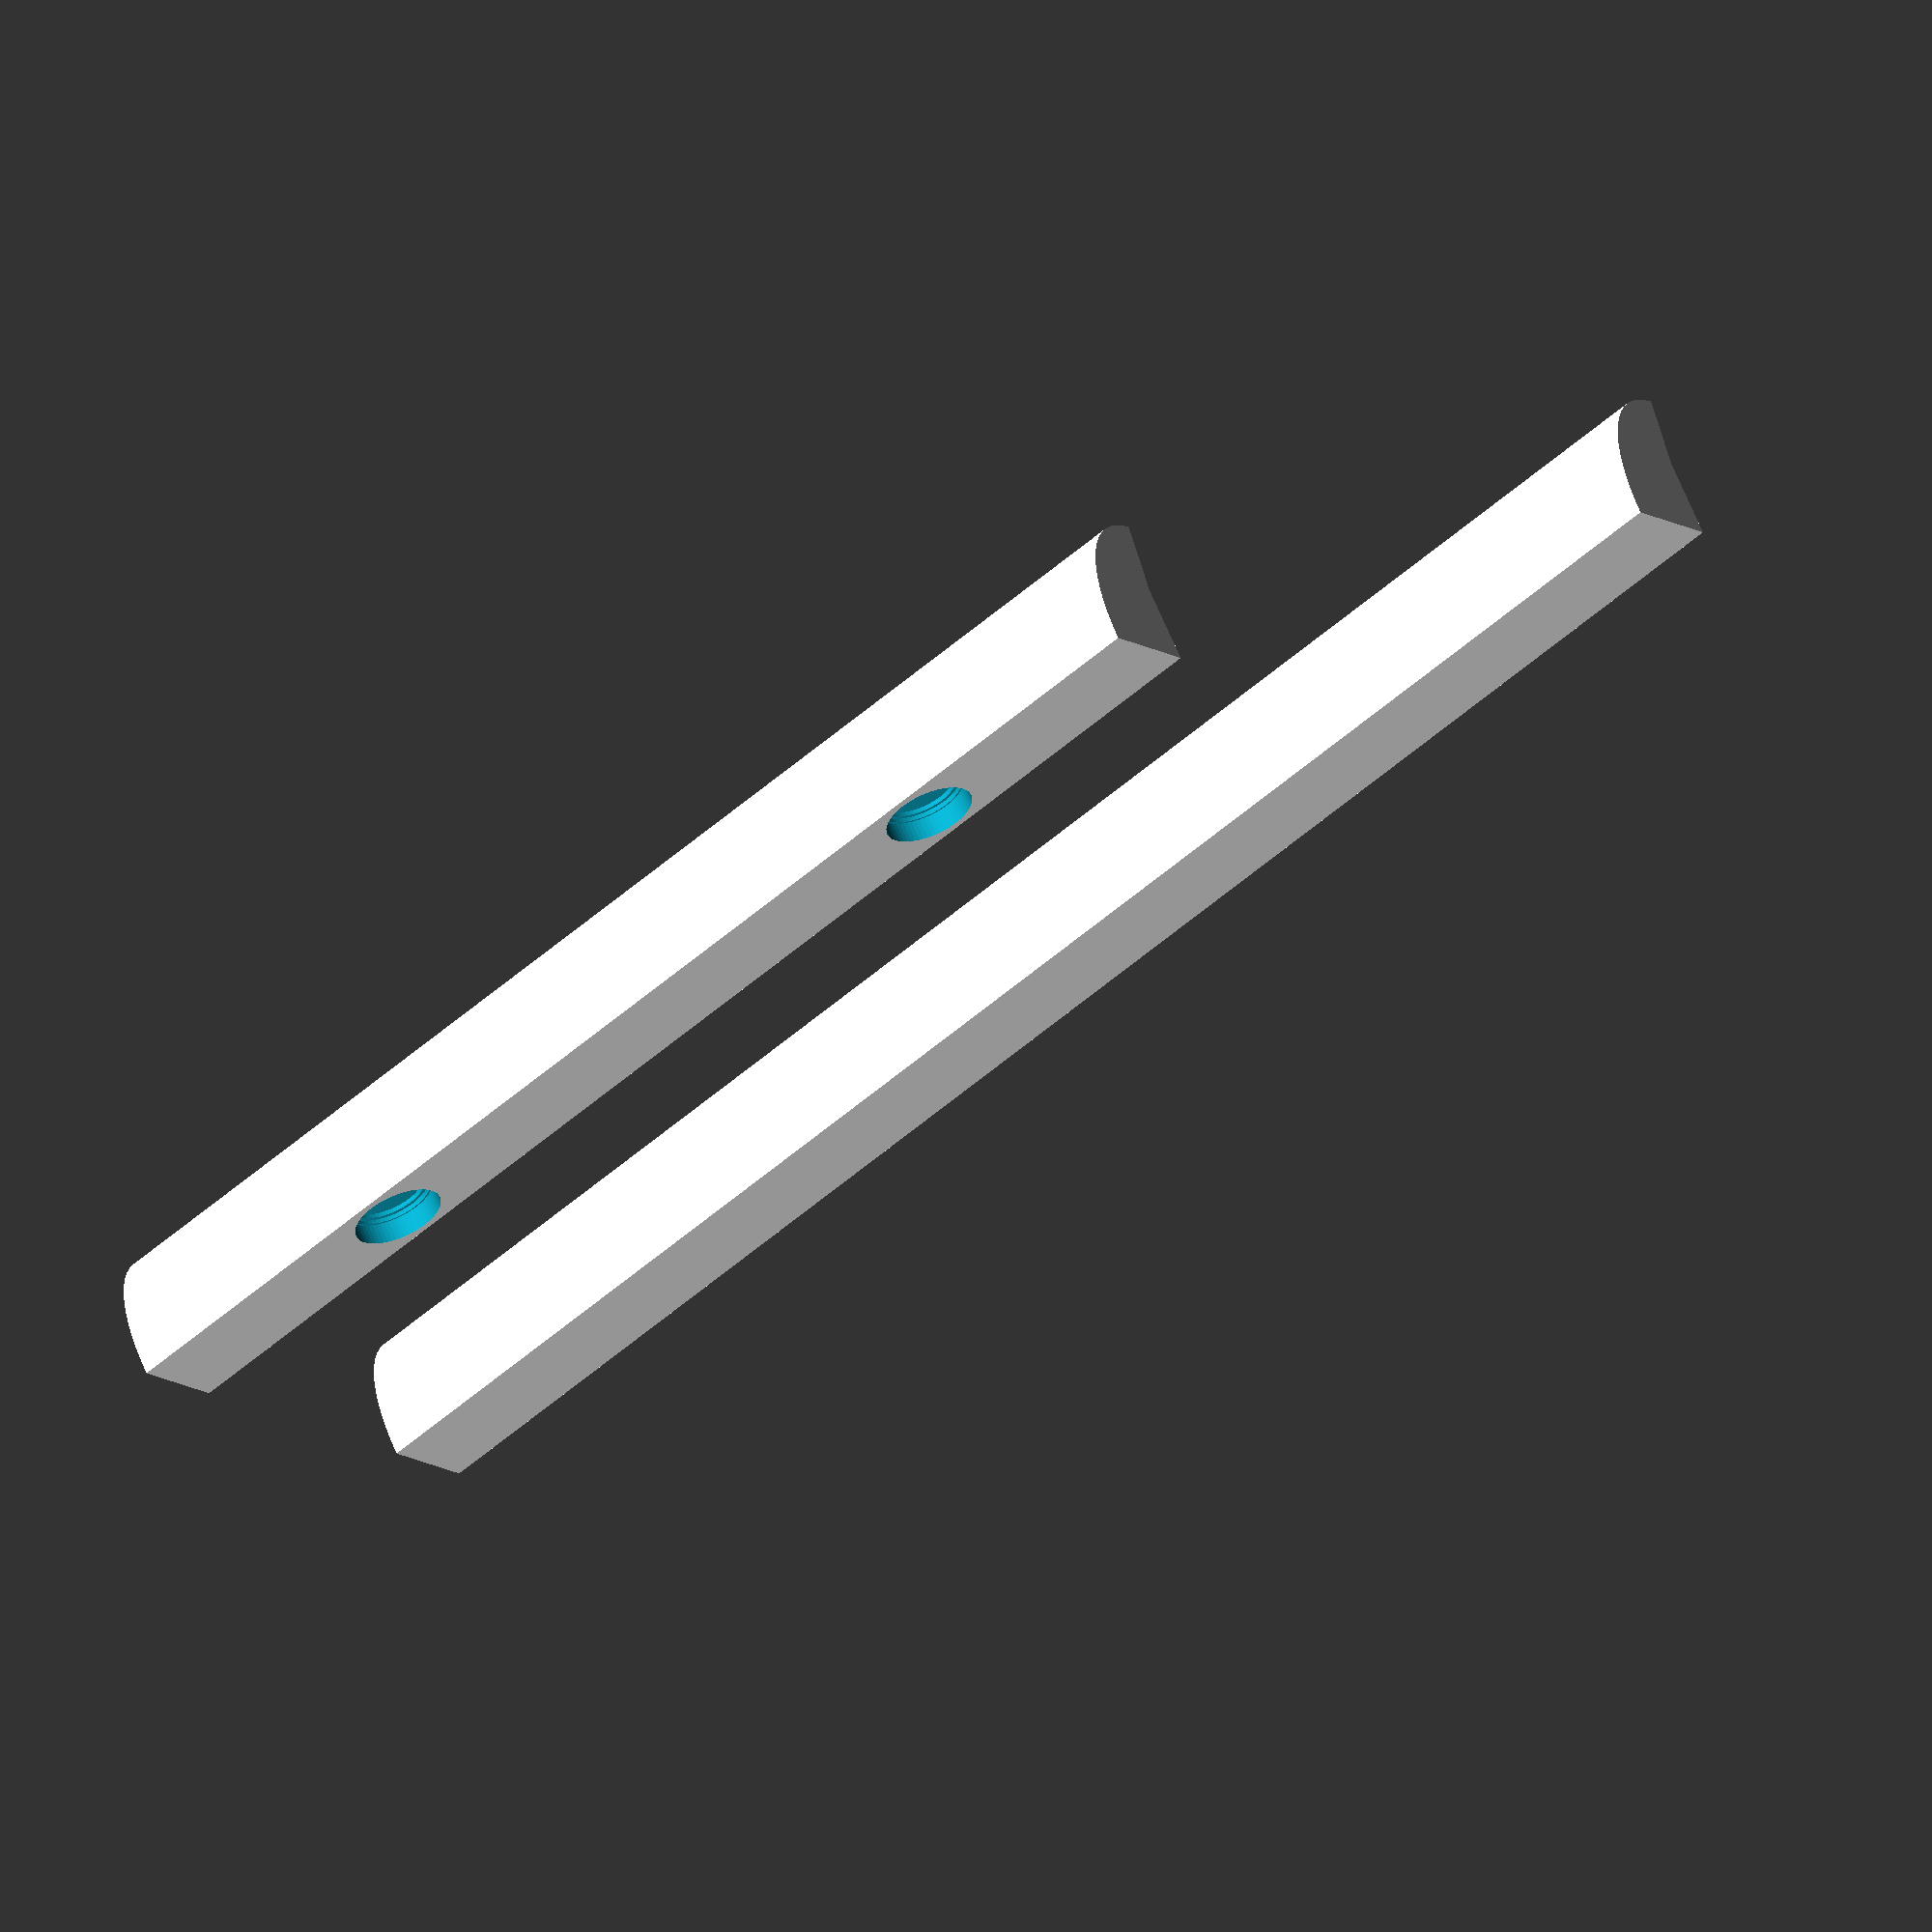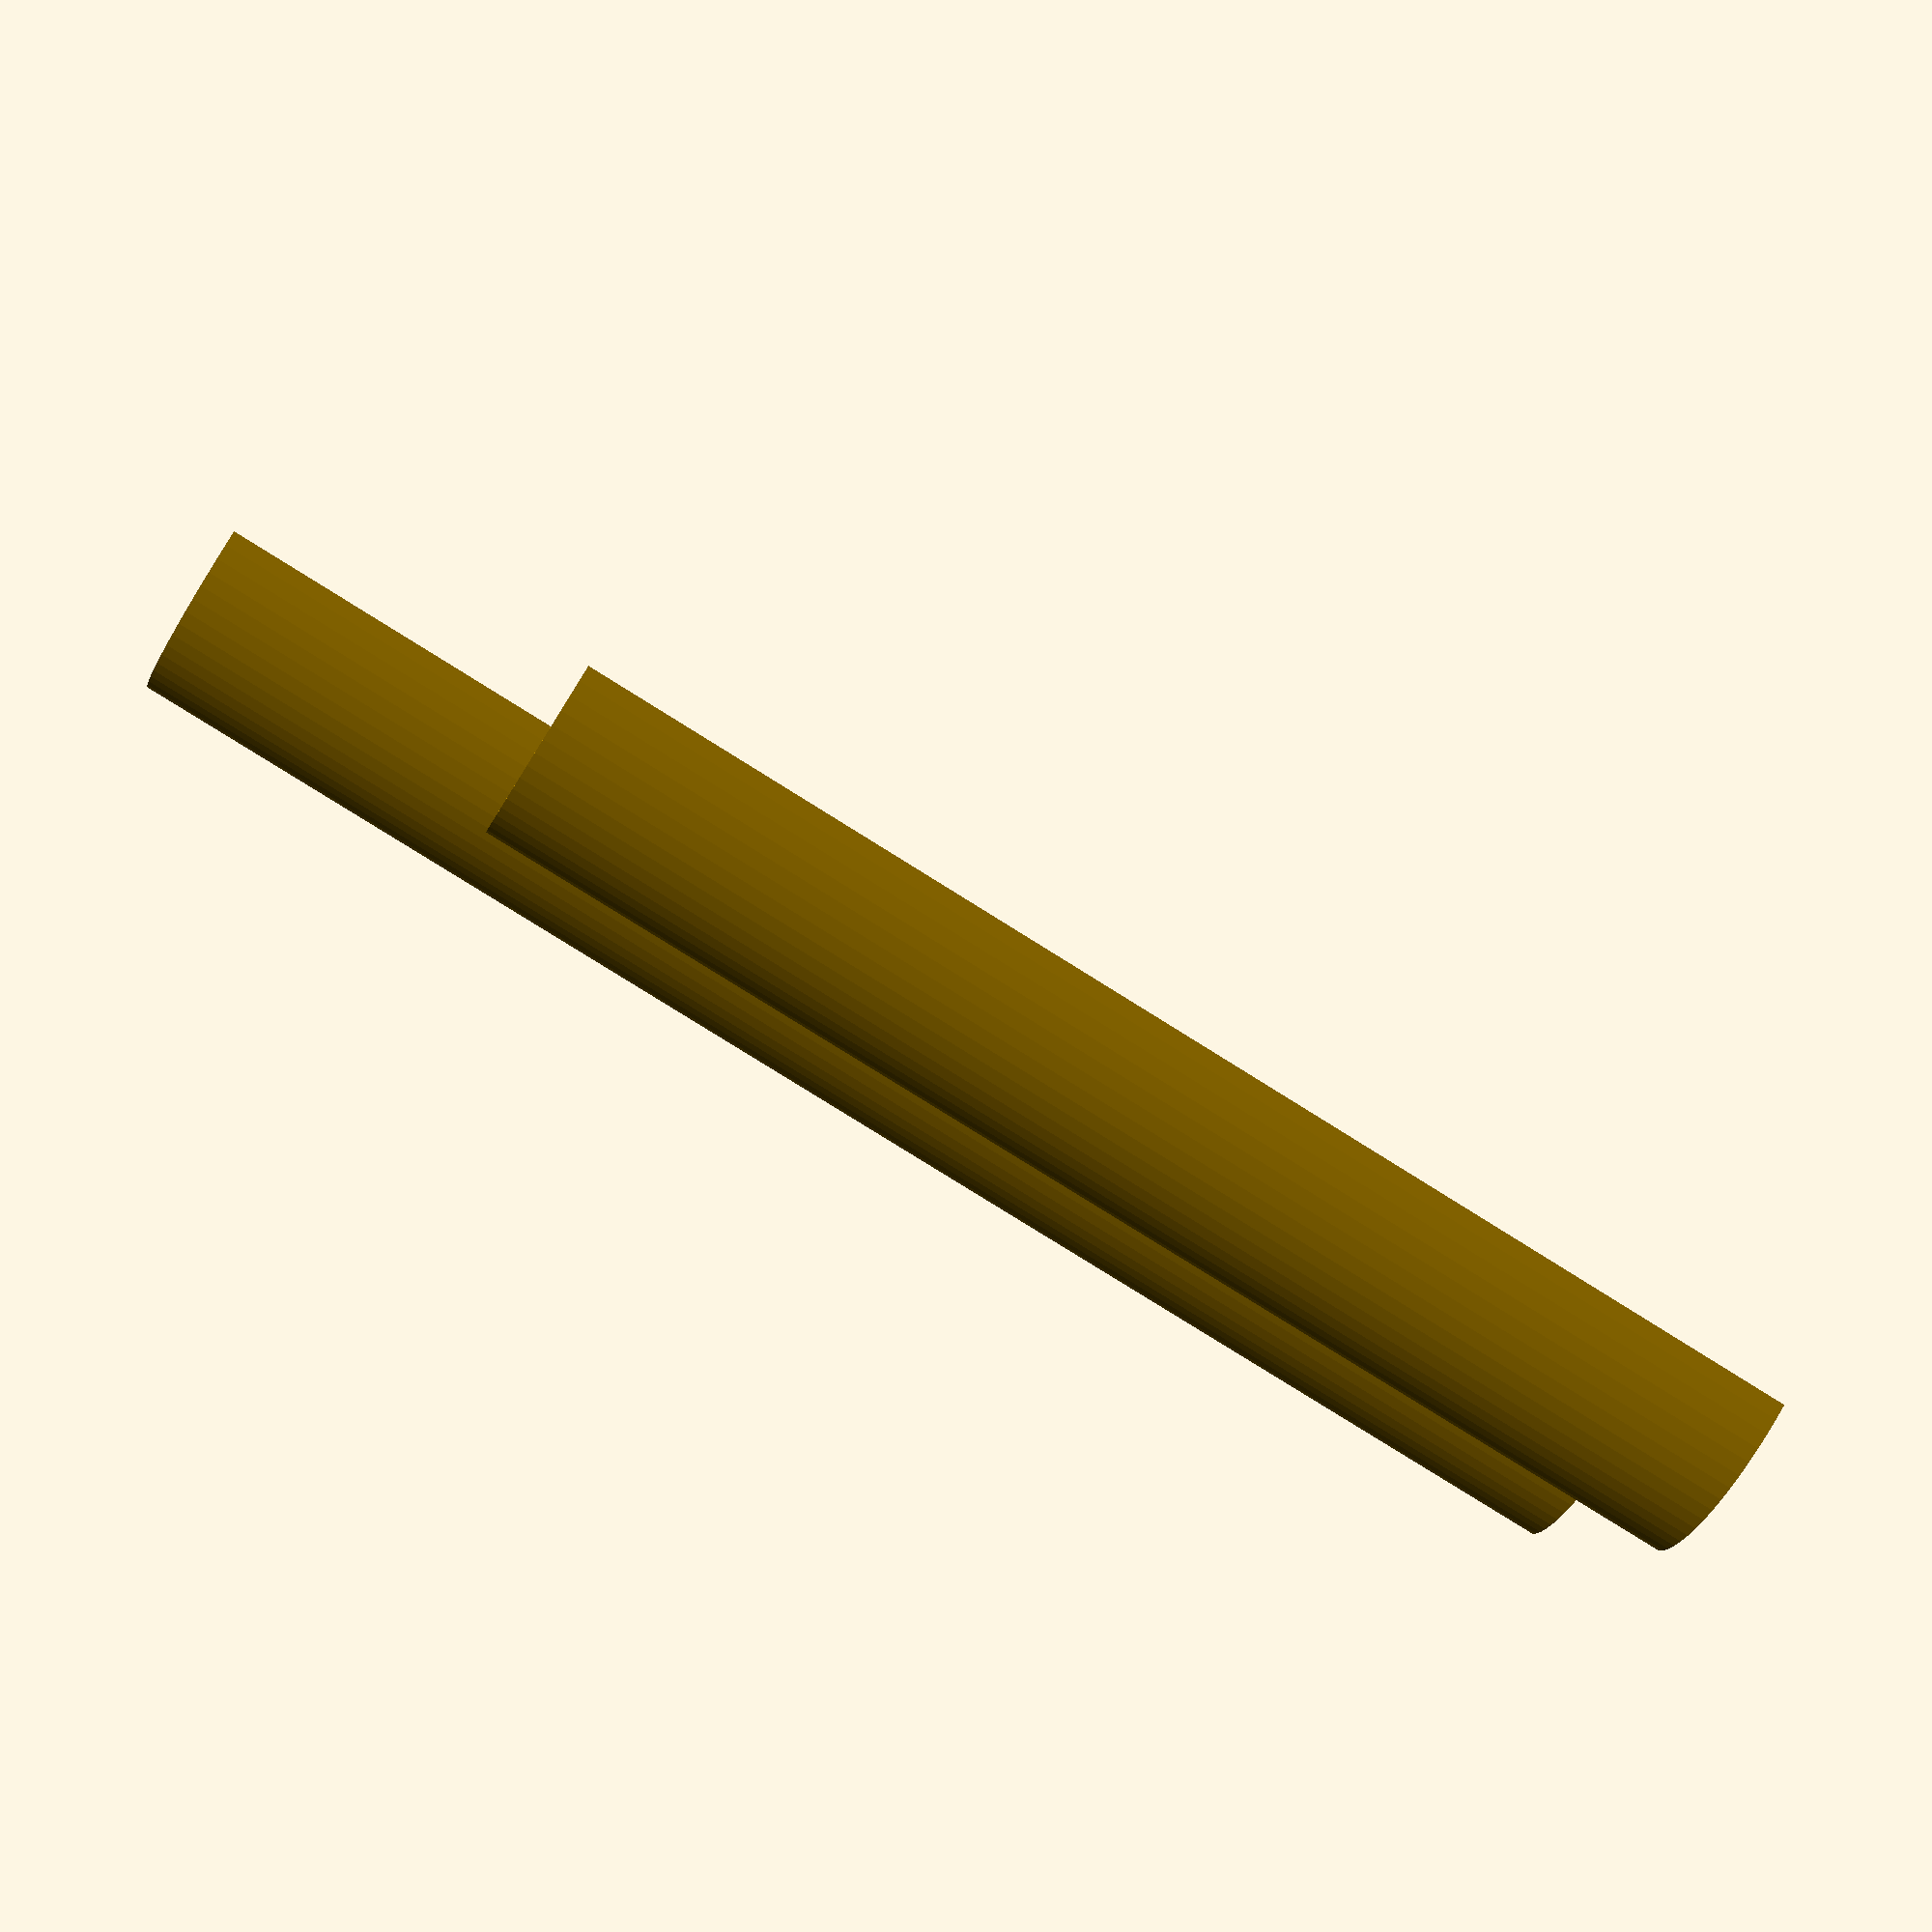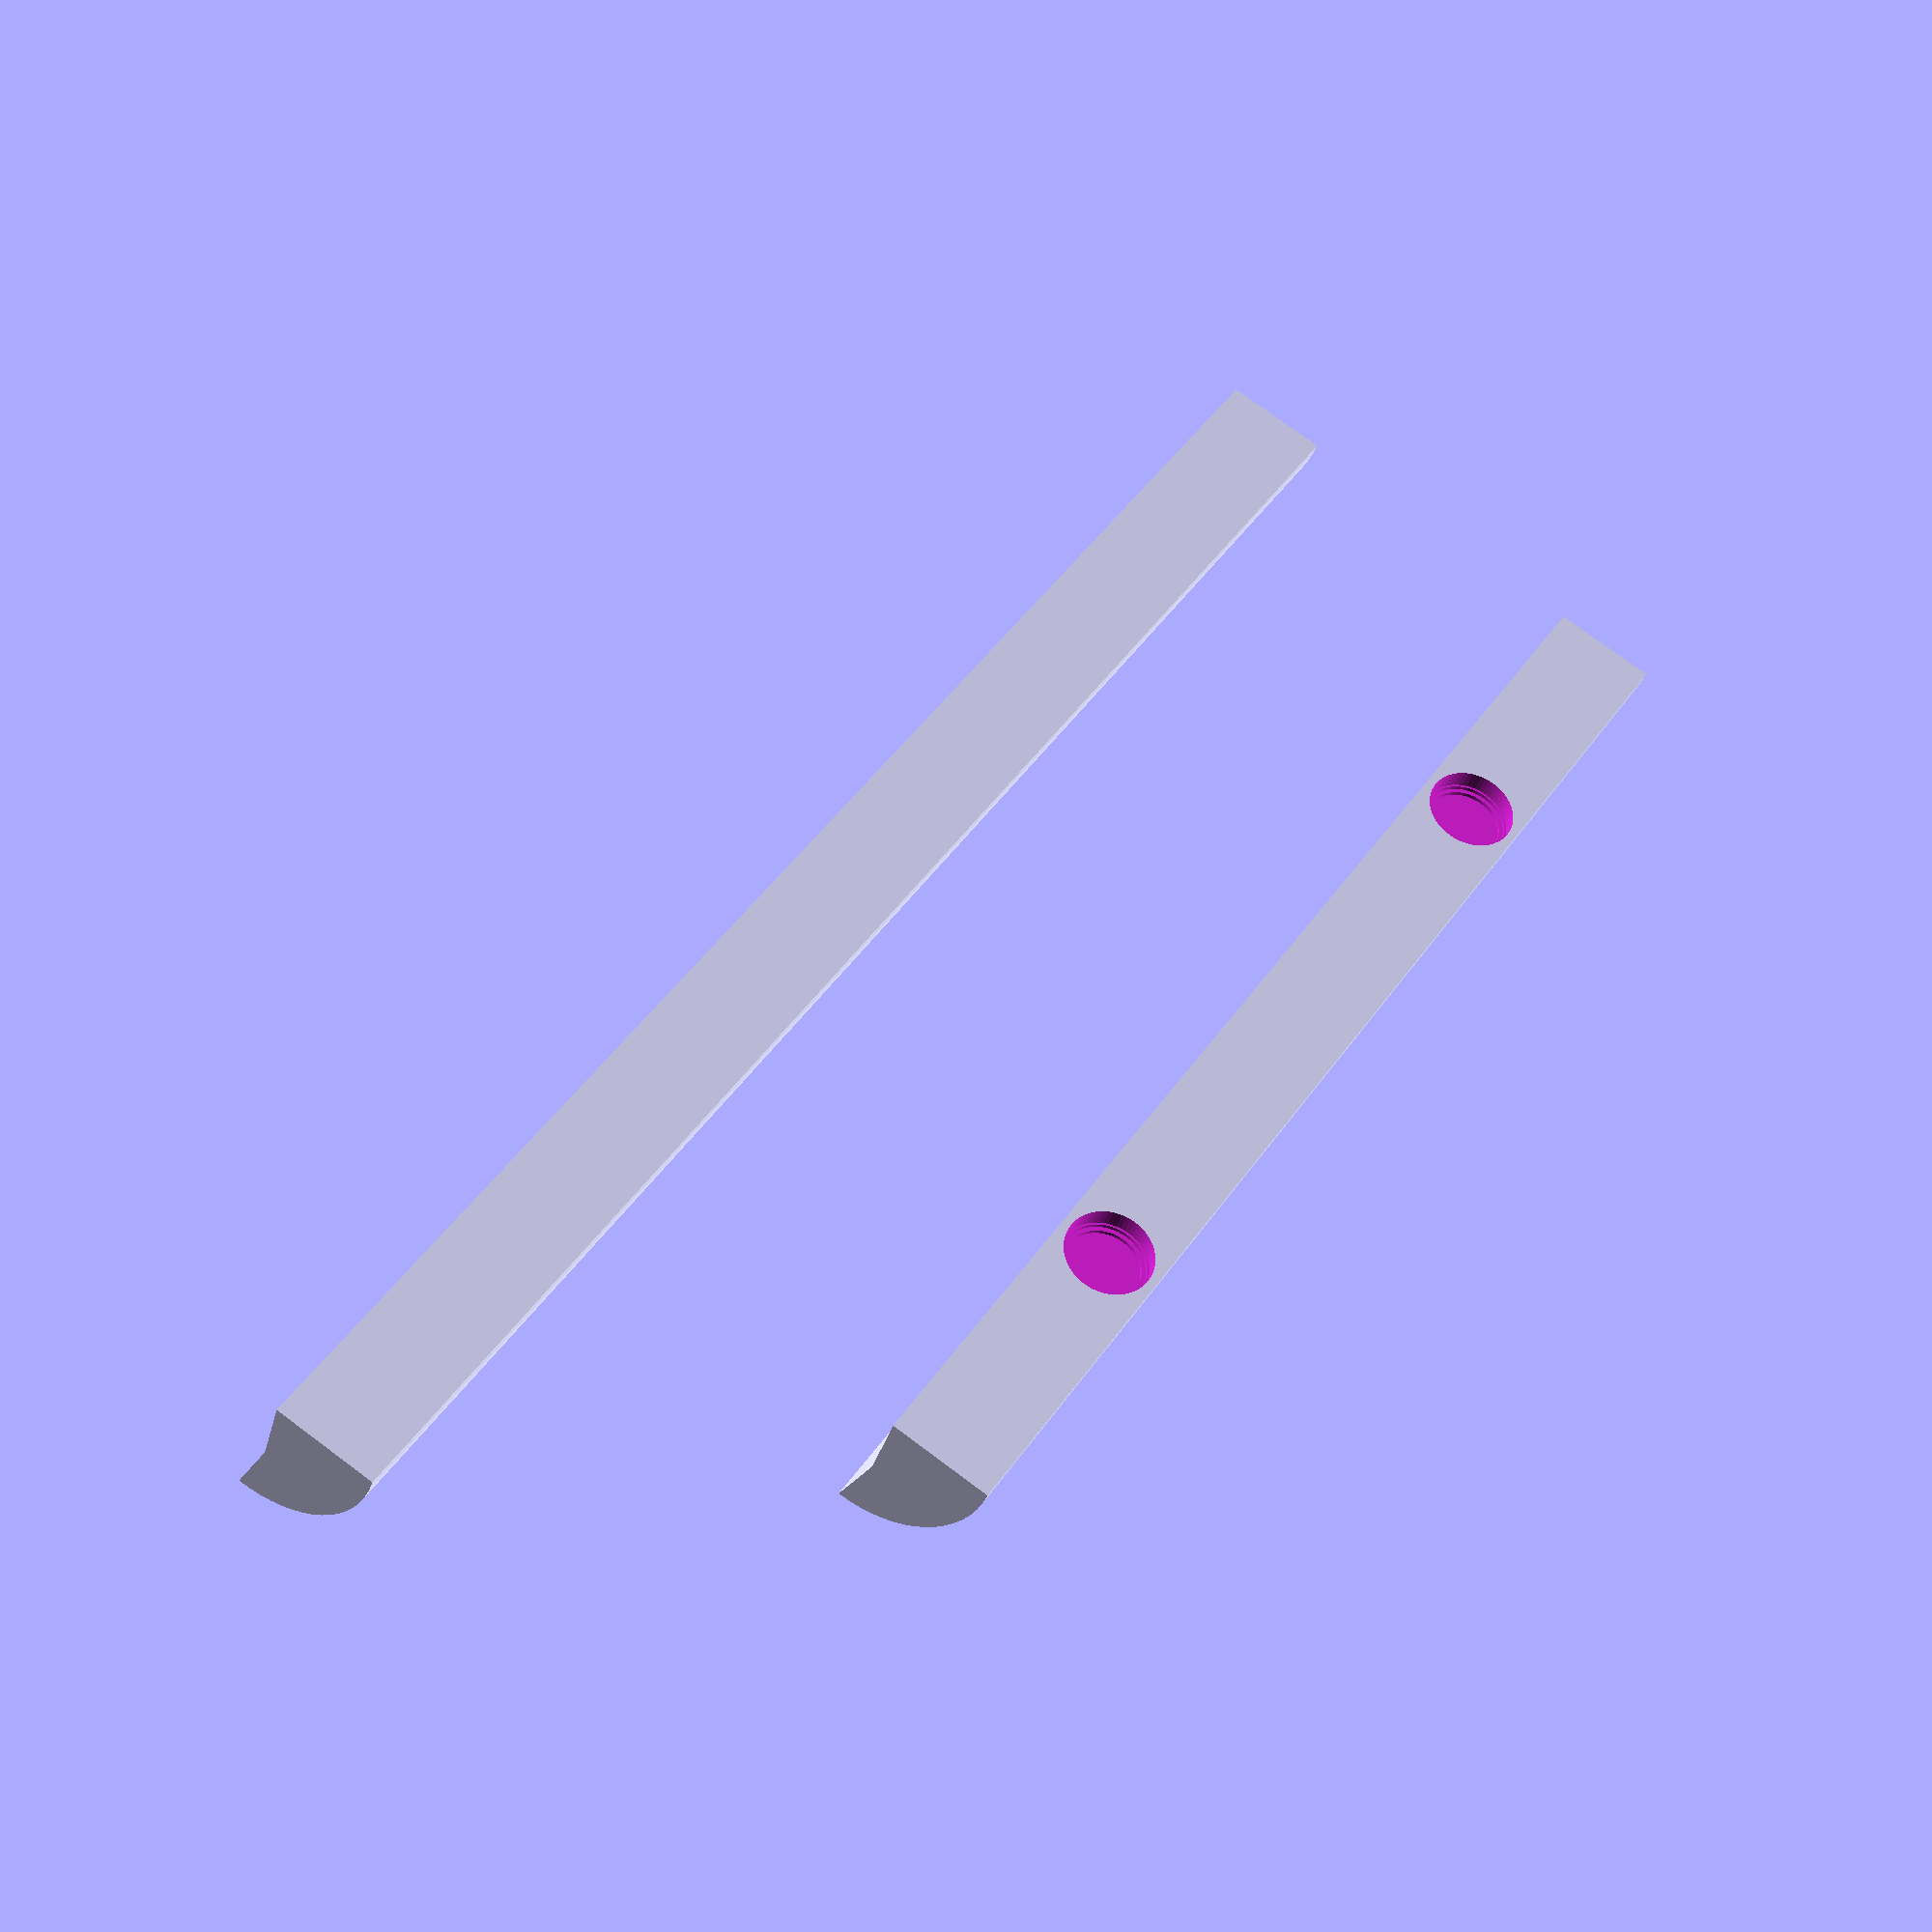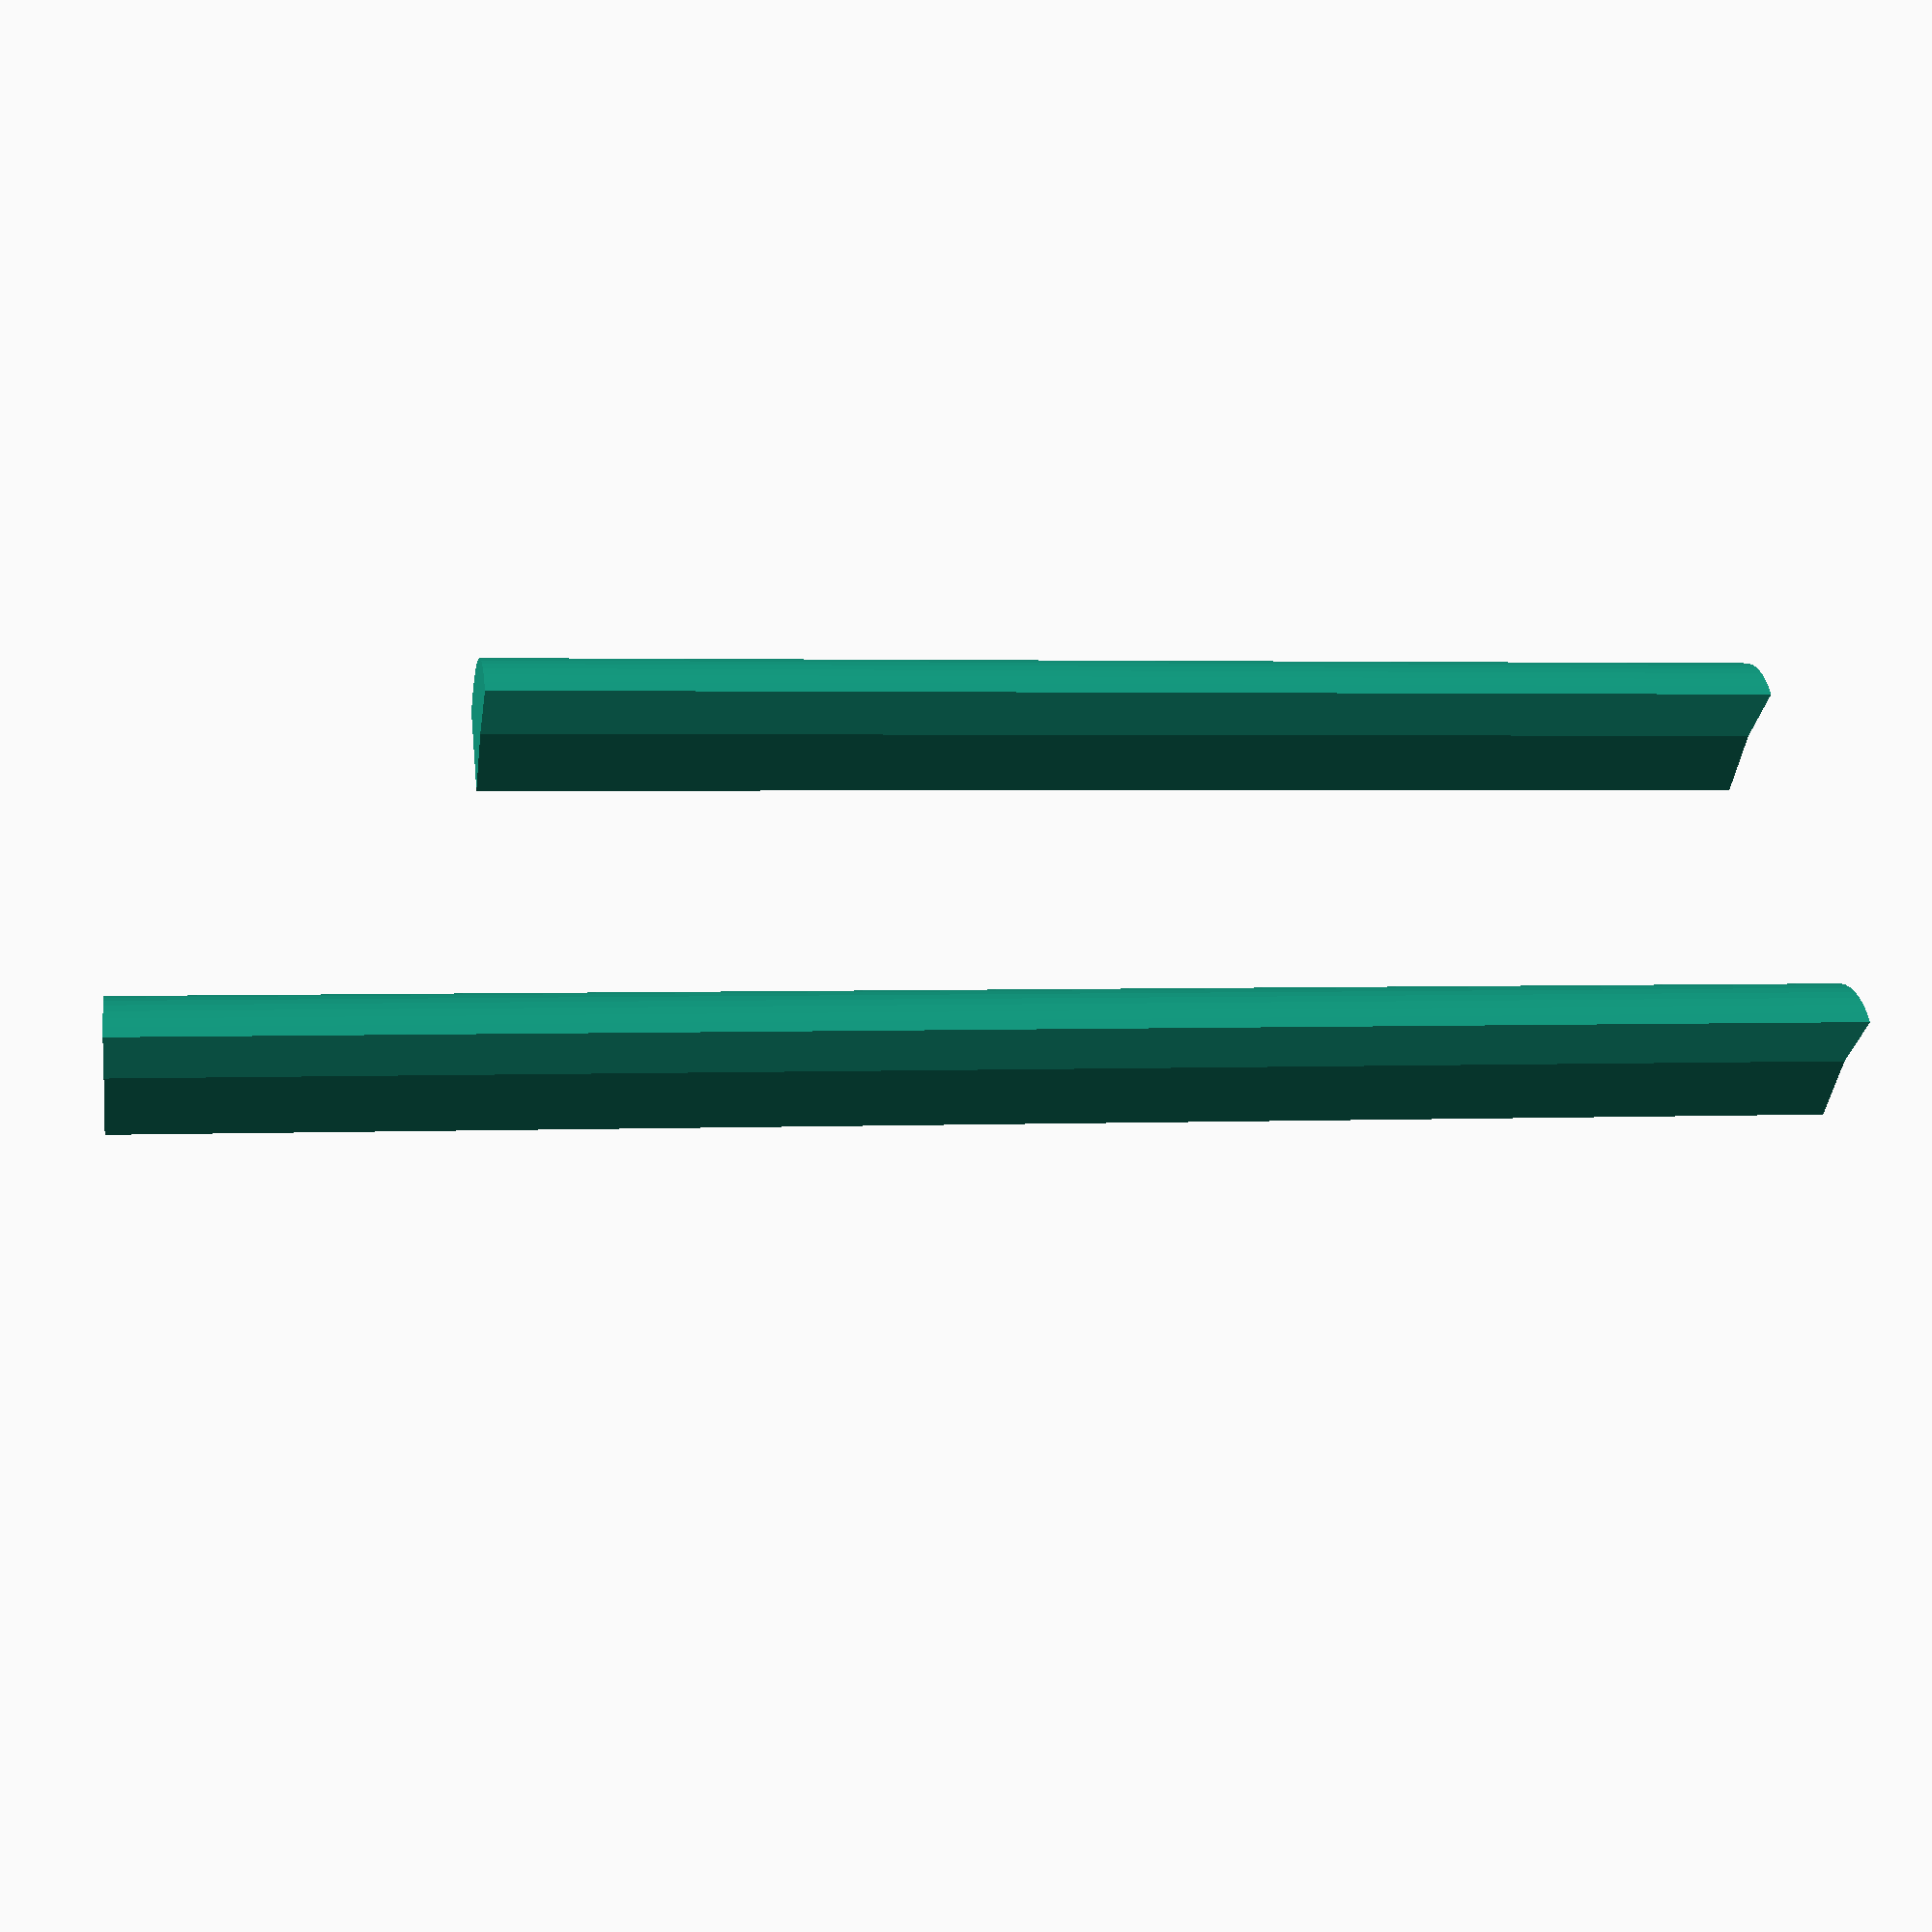
<openscad>
// A simple "edge" for C64 keyboards.
// There were many versions of this keyboard.
// This design may not work on all of them.

$fn = 64;


//34


difference() {
    block(150);
    cutter(150);

    translate([6.25,2.5,34])
    rotate([90,0,0])
    cylinder(h=6, d=10.5);

    translate([6.25,3.0,34])
    rotate([90,0,0])
    cylinder(h=6, d=10);

    translate([6.25,3.5,34])
    rotate([90,0,0])
    cylinder(h=6, d=9);

    translate([6.25,2.5,150-34])
    rotate([90,0,0])
    cylinder(h=6, d=10.5);

    translate([6.25,3.0,150-34])
    rotate([90,0,0])
    cylinder(h=6, d=10);

    translate([6.25,3.5,150-34])
    rotate([90,0,0])
    cylinder(h=6, d=9);

}

translate([50,0,0])
difference() {
    block(384/2);
    cutter(384/2);
}

module cutter(length) {
    difference() {
        translate([-1,-1,-1])
        cube([16,25,length+2]);
        
        translate([14.5,0,-2])
        scale([1,1.29,1])
        cylinder(h=length+4, d=29);
    }
}

module block(length) {
    linear_extrude(height = length, center = false,
        convexity = 10, twist = 0)
    translate([0, 0, 0])
    polygon([[0,0],[12.5,0],[12.5,9.5],[14.5,18.7],[0,18.7]],
        paths=[[0,1,2,3,4]]);
}
</openscad>
<views>
elev=234.8 azim=146.5 roll=227.2 proj=o view=wireframe
elev=79.3 azim=252.2 roll=57.9 proj=p view=solid
elev=313.0 azim=196.9 roll=33.0 proj=p view=solid
elev=177.8 azim=227.2 roll=99.5 proj=p view=wireframe
</views>
